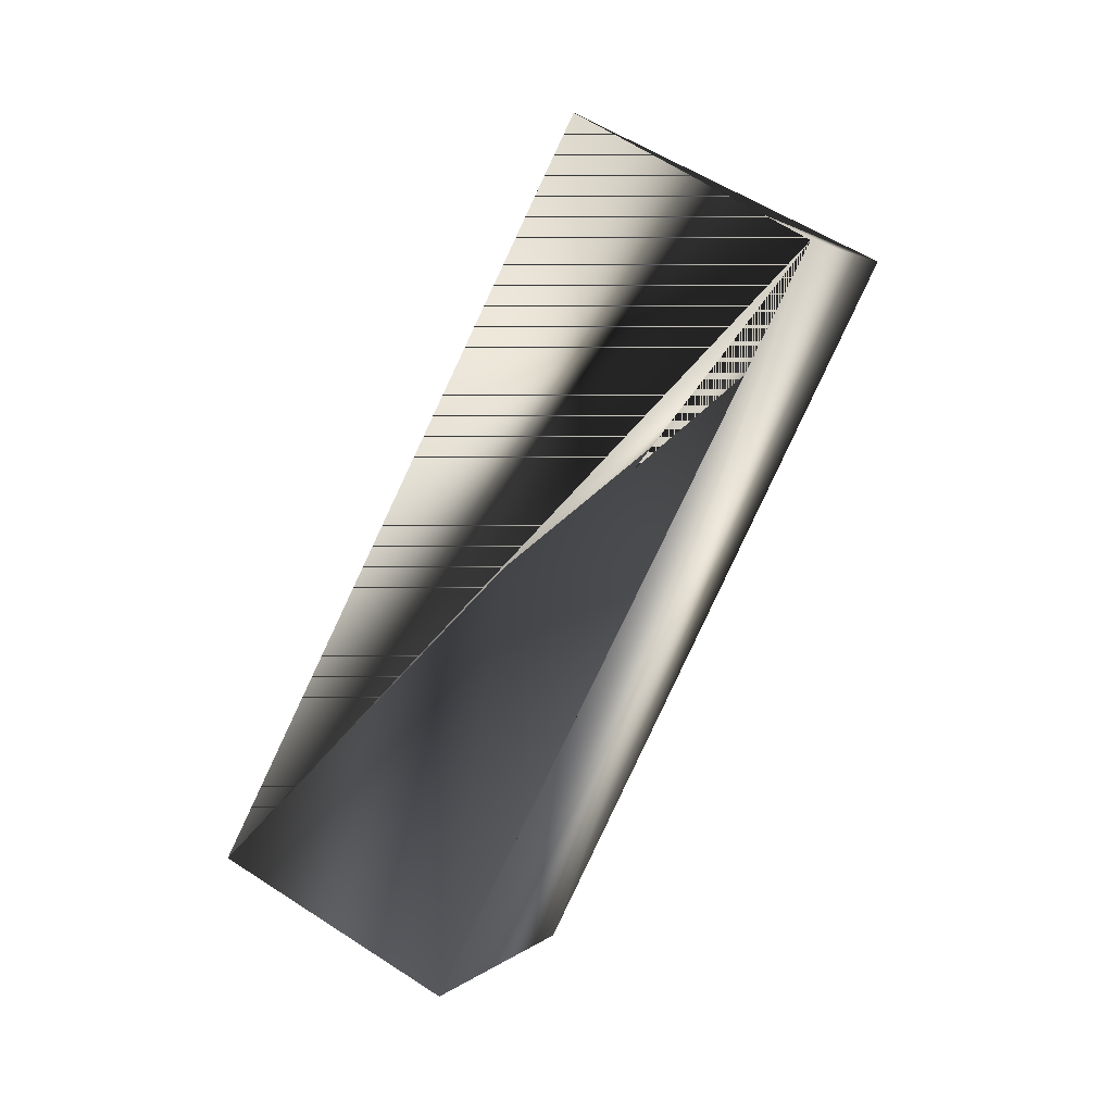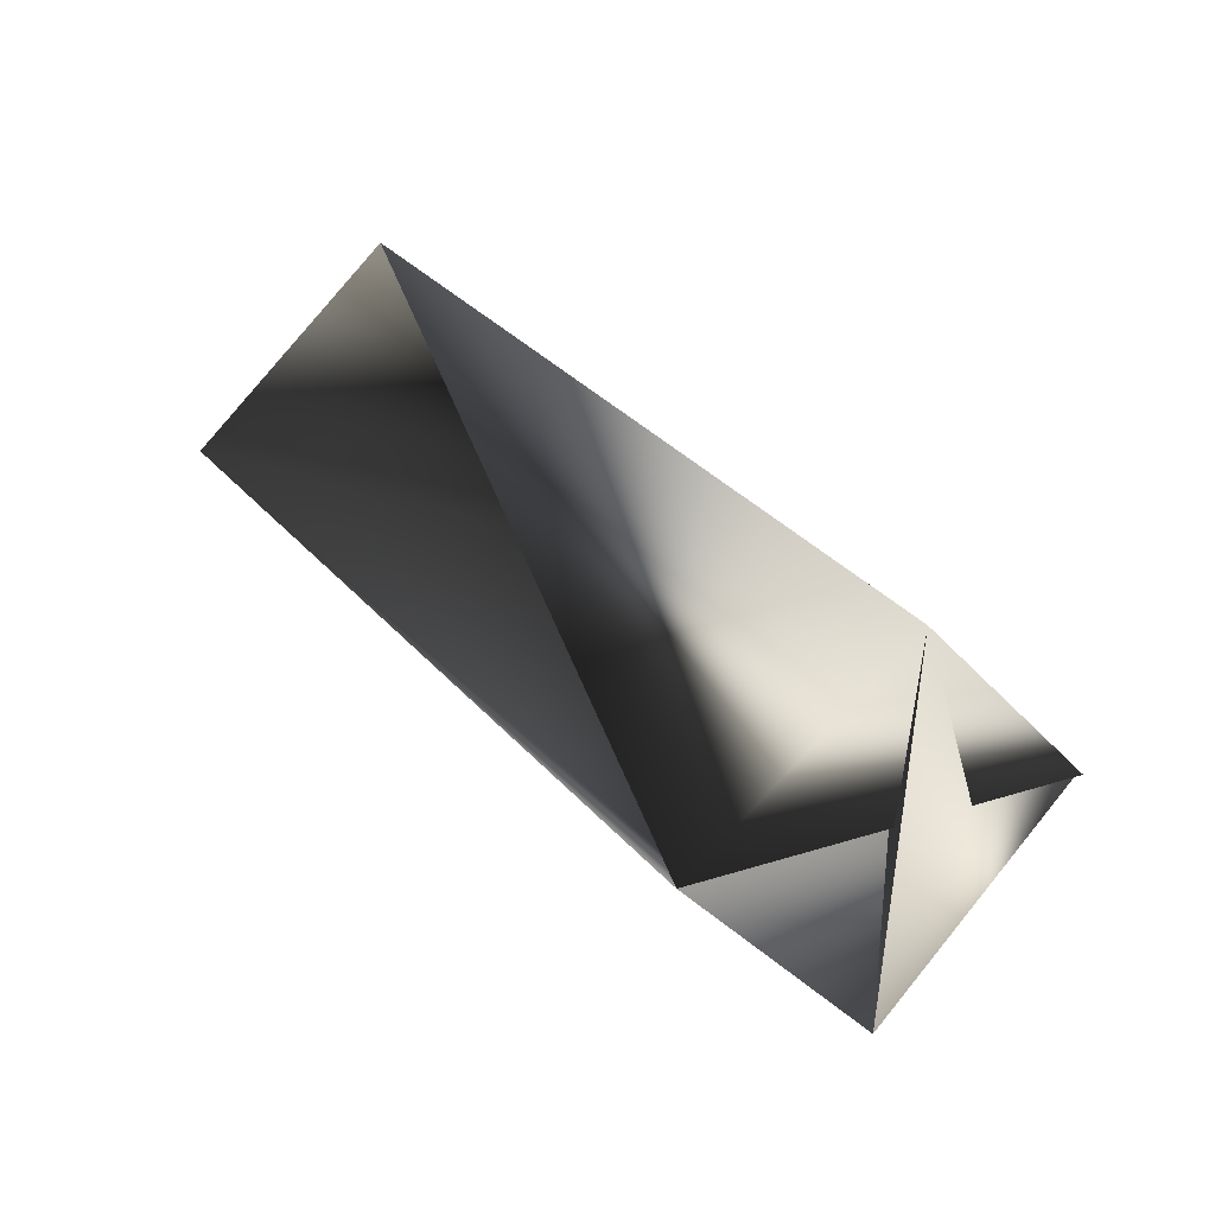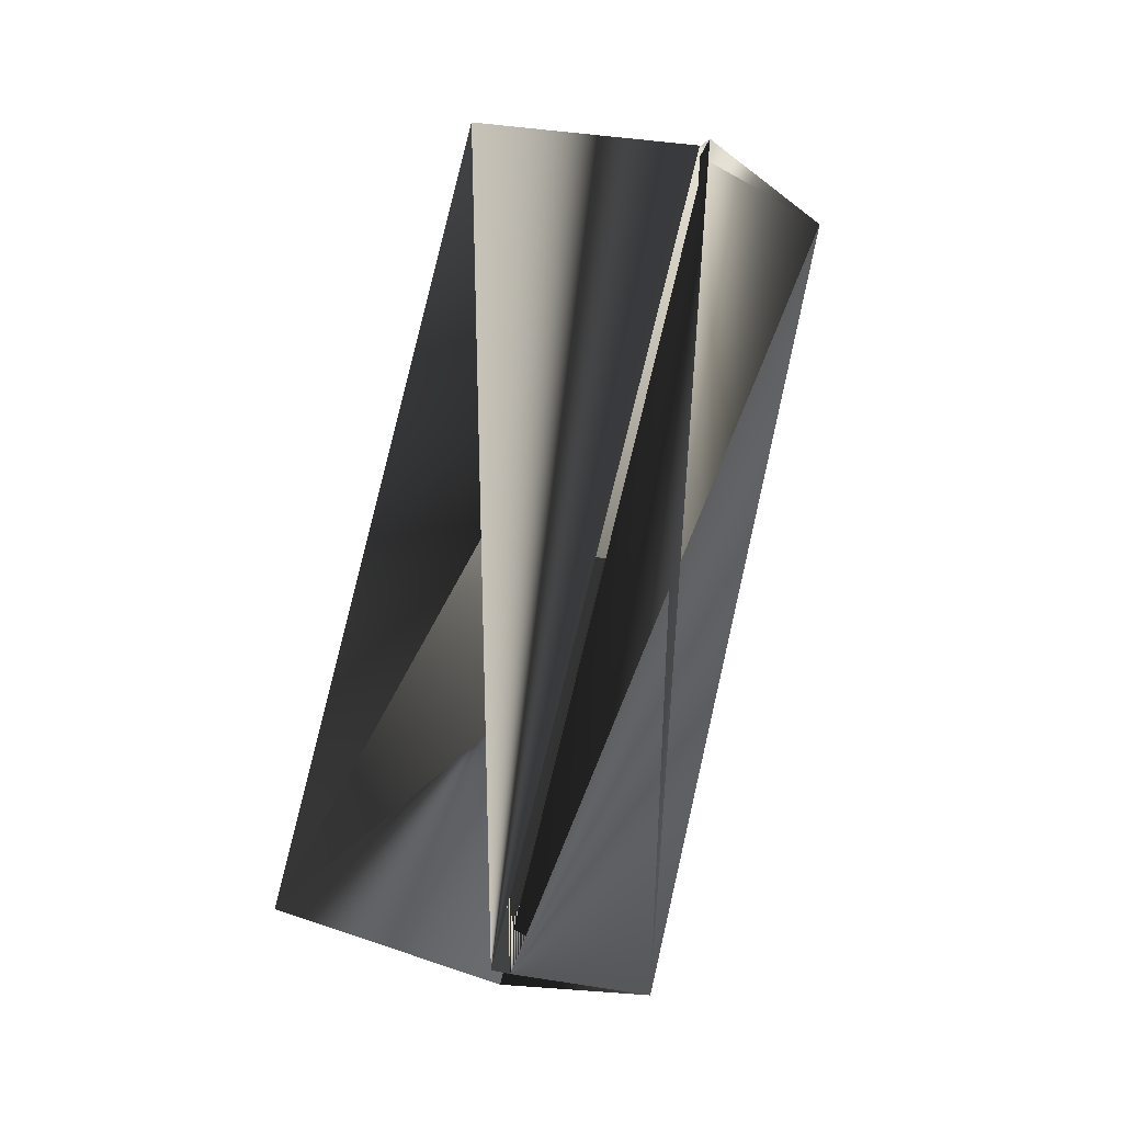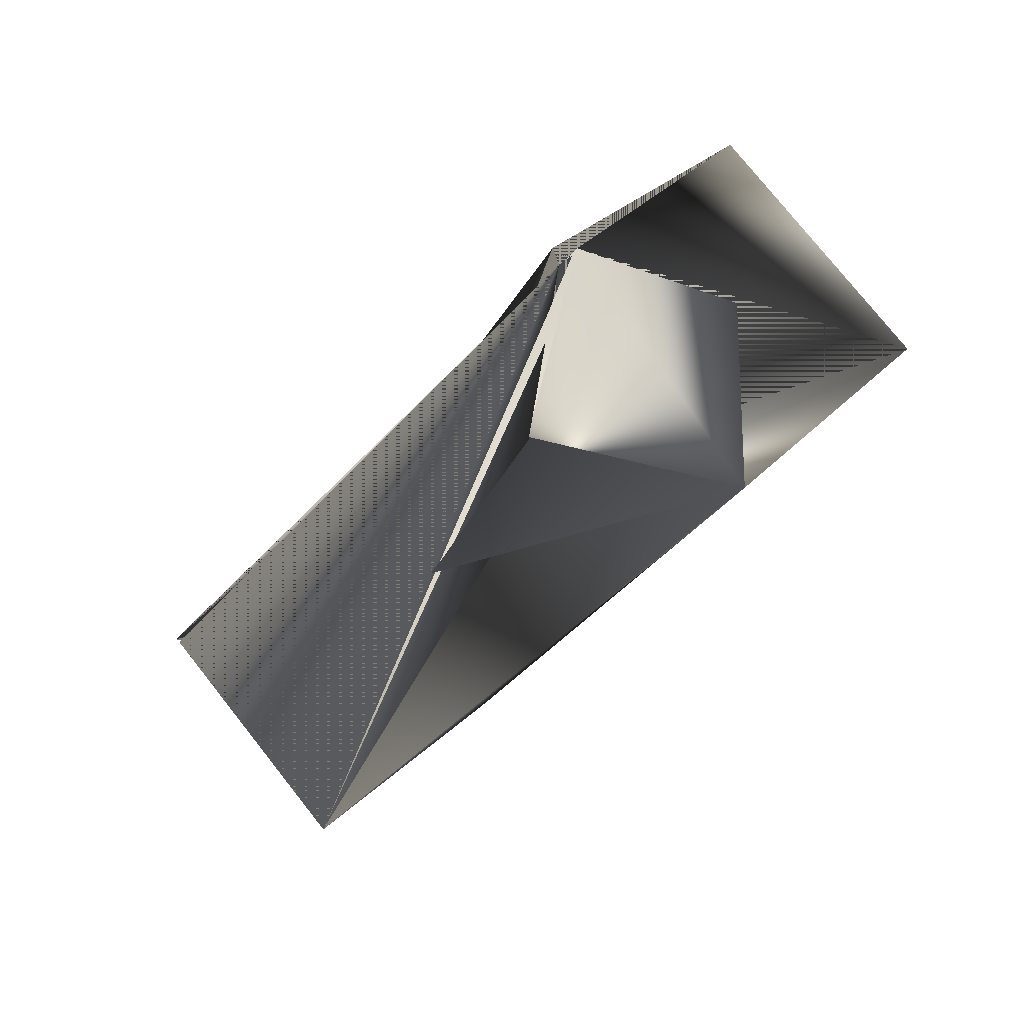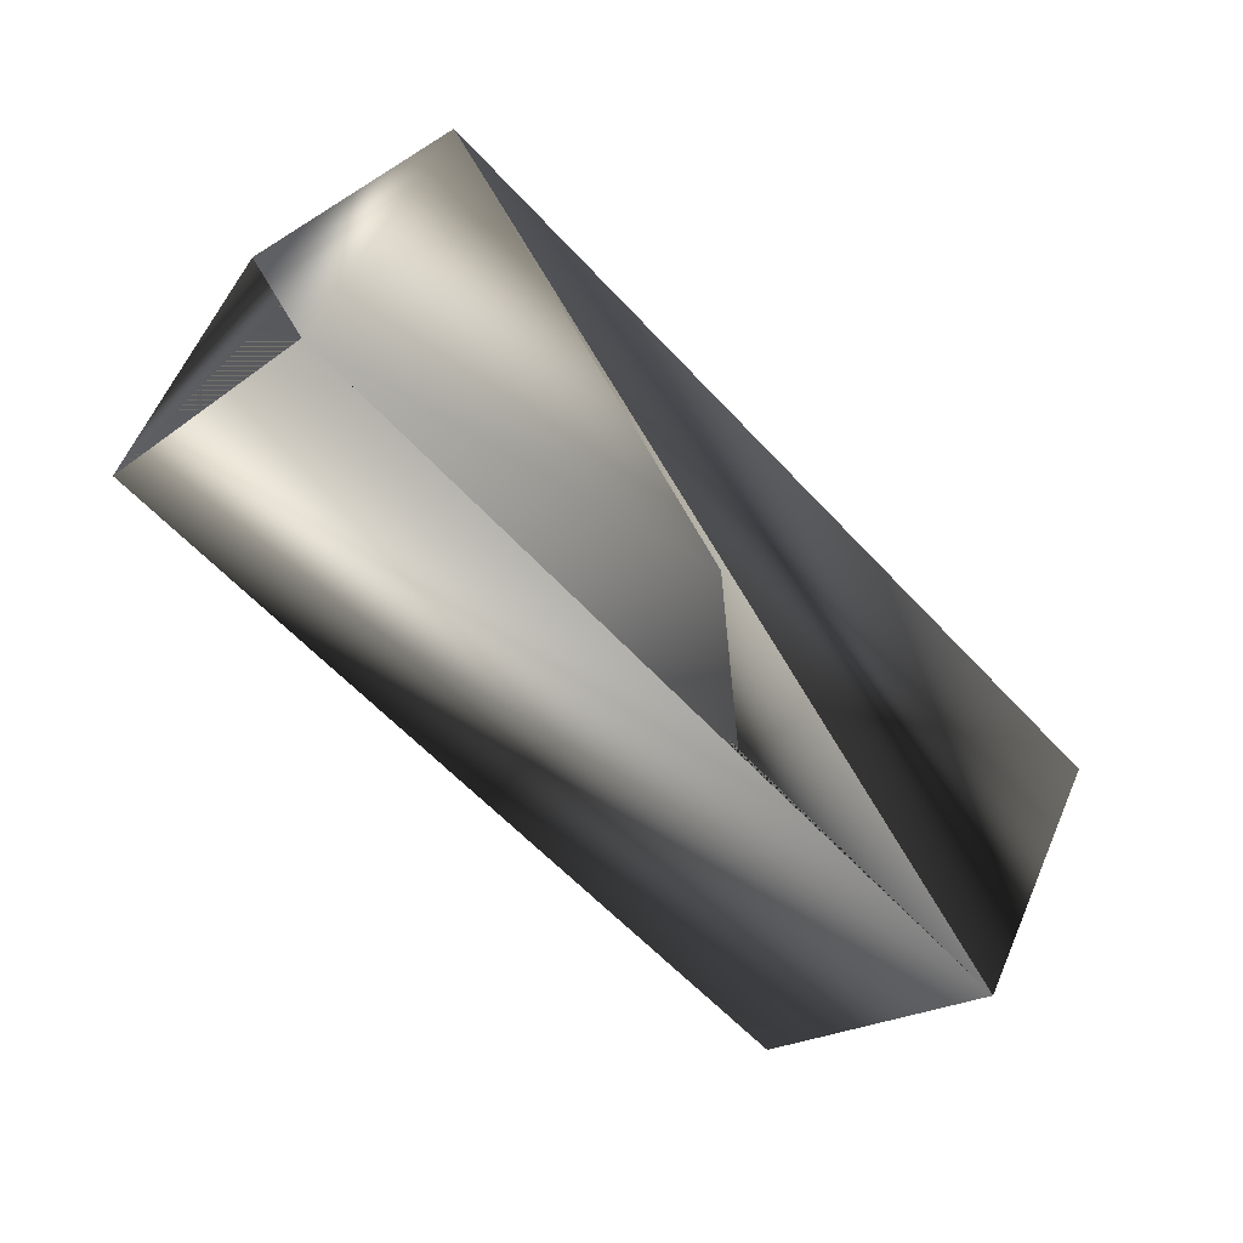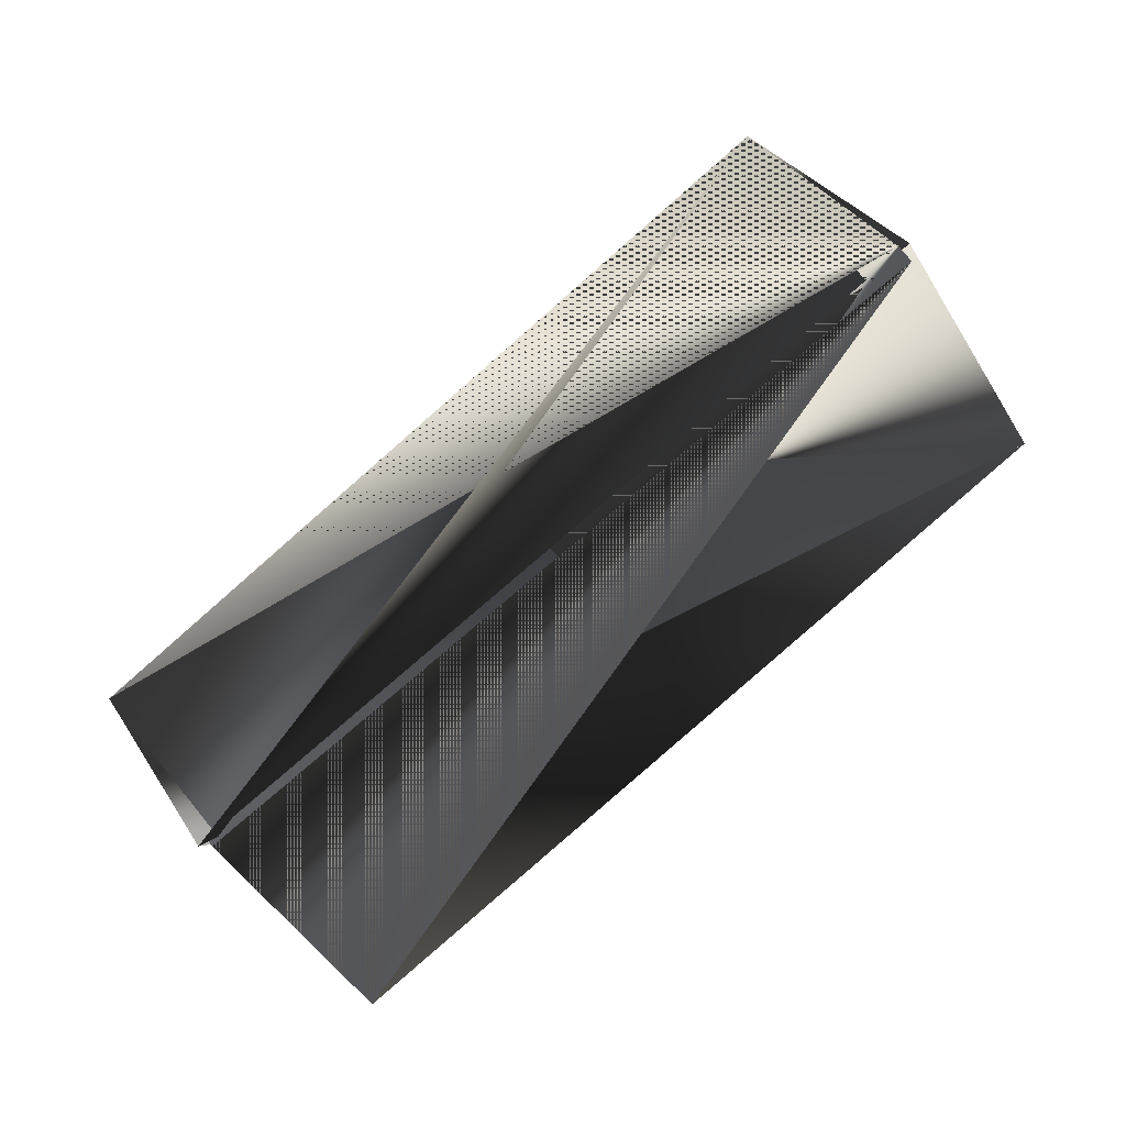
<metadata>
{"format":"obj","ext":"obj","renderer":"f3d","projection":"perspective","resolution":1024,"background":"white","views":[{"elev":-66.6,"azim":104.5,"up":"+Y"},{"elev":-17.6,"azim":59.8,"up":"+Z"},{"elev":72.6,"azim":-36.7,"up":"+Y"},{"elev":13.8,"azim":-117.4,"up":"+Z"},{"elev":-2.0,"azim":-14.5,"up":"+Z"},{"elev":14.7,"azim":-179.4,"up":"+Z"}]}
</metadata>
<code>
v 0.1415 0.3954 0.02996
v -0.02129 0.2594 0.2204
v -0.1064 0.3063 0.1302
v 0.1349 0.2706 -0.01328
v -0.06453 0.3392 0.1969
v 0.1808 0.3156 0.04908
v 0.09569 0.3565 -0.03677
v 0.1375 0.3954 0.02996
v -0.06054 0.3452 0.1969
v -0.06453 0.3452 0.1926
v -0.06713 0.2204 0.1581
f 1 2 3
f 1 4 2
f 1 5 2
f 1 3 6
f 1 2 5
f 1 6 4
f 2 3 7
f 2 8 3
f 2 7 6
f 2 6 8
f 2 5 3
f 2 3 7
f 2 7 3
f 9 10 7
f 9 2 7
f 9 2 6
f 9 7 10
f 9 7 2
f 9 6 2
f 4 8 7
f 4 2 6
f 4 7 2
f 4 6 8
f 4 6 2
f 4 10 7
f 4 3 11
f 4 7 10
f 4 7 3
f 4 11 7
f 6 5 11
f 6 3 5
f 6 11 5
f 6 11 3
f 6 5 2
f 6 7 11
f 5 2 11
f 5 7 2
f 5 6 7
f 5 11 6
f 10 2 7
f 10 7 2
f 10 7 6
f 10 6 7
f 10 8 7
f 10 2 7
f 10 7 2
f 10 7 8
f 3 8 6
f 8 6 7
f 2 7 6
f 2 6 11
f 2 7 6

</code>
